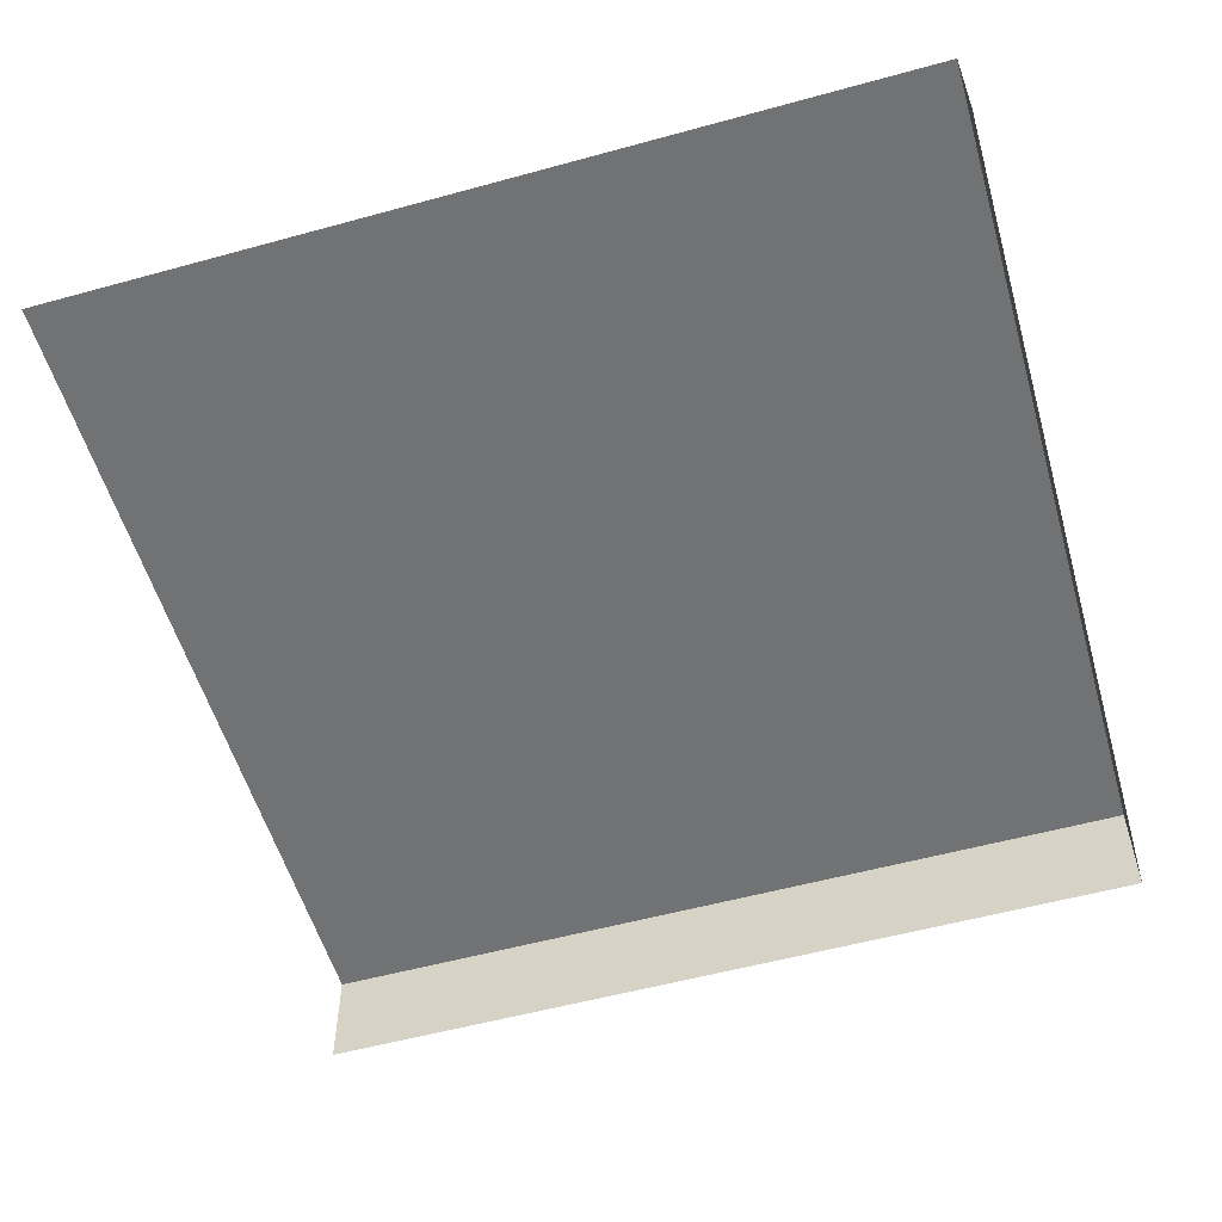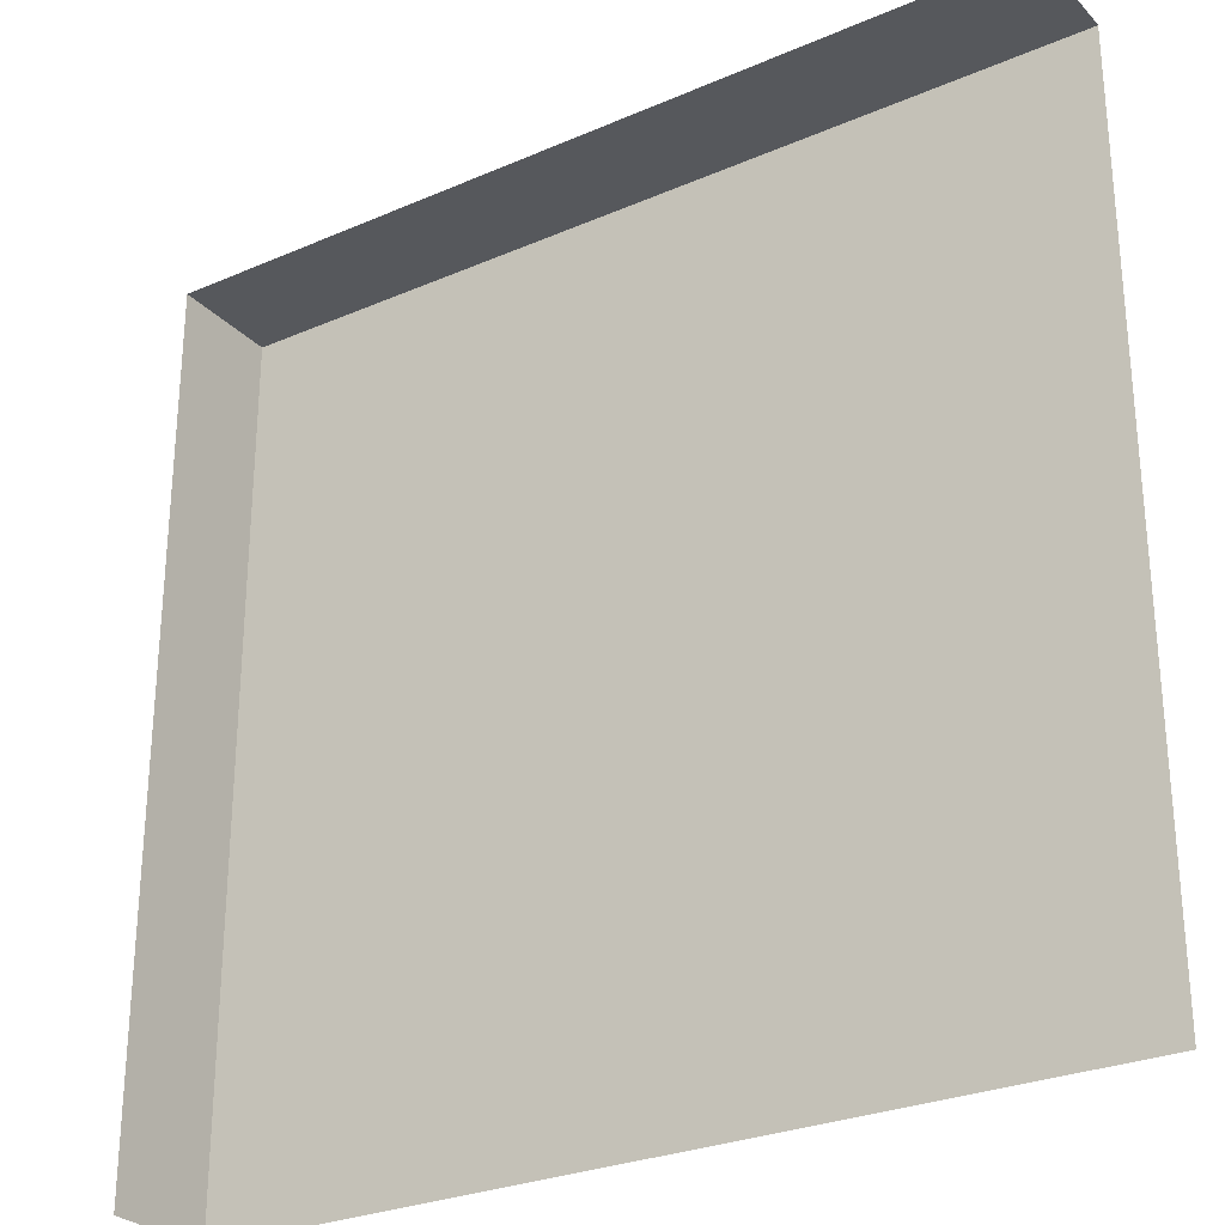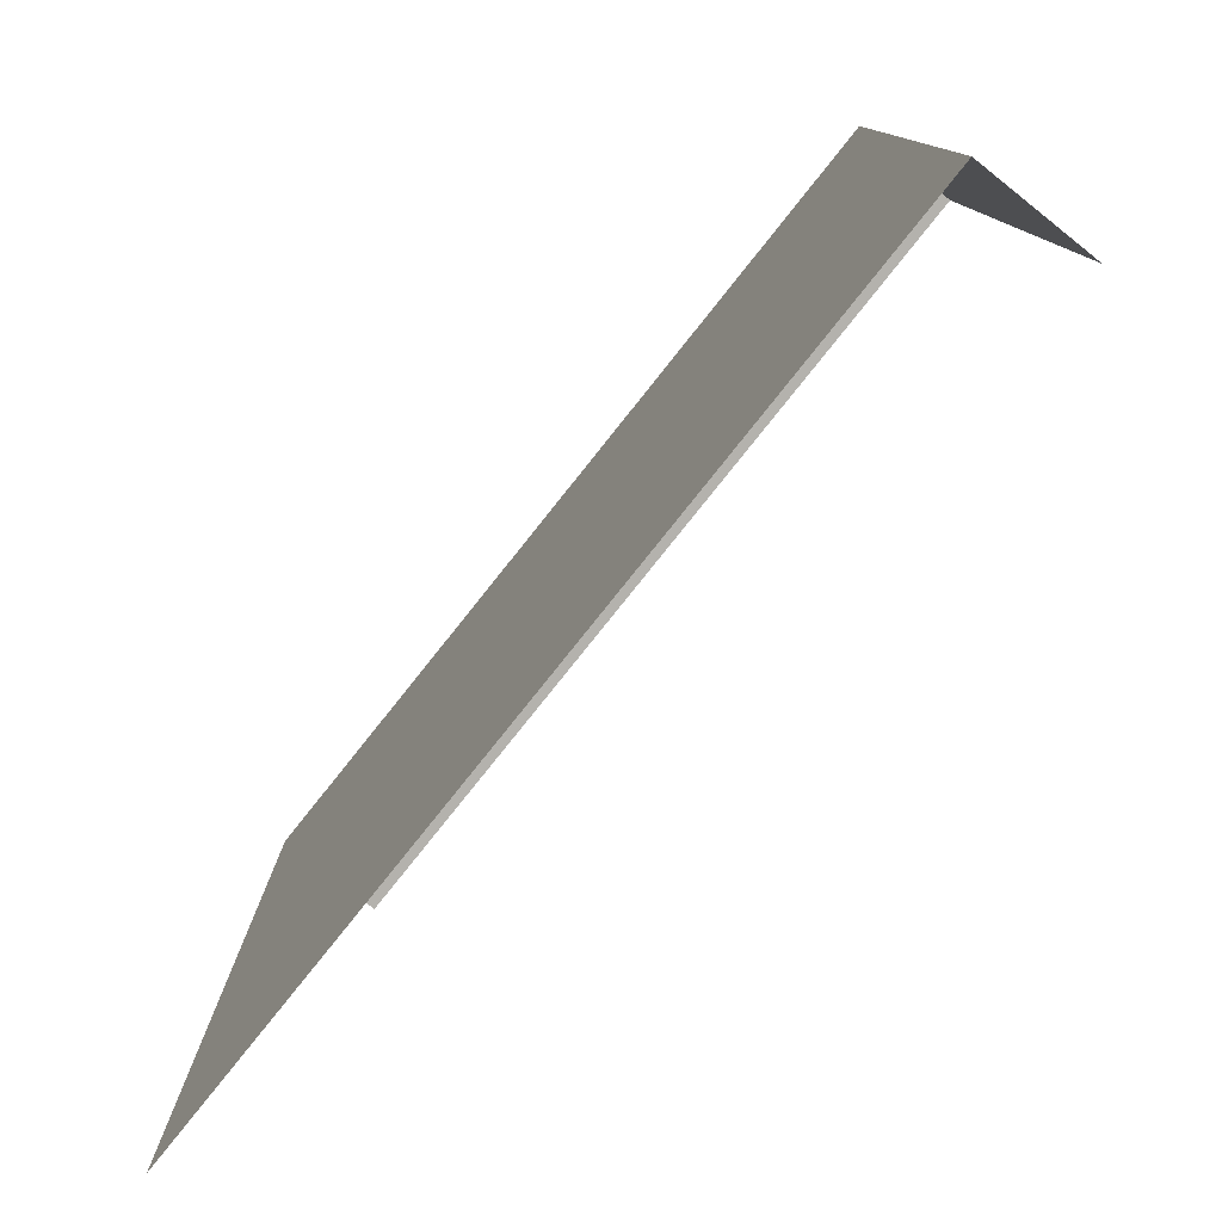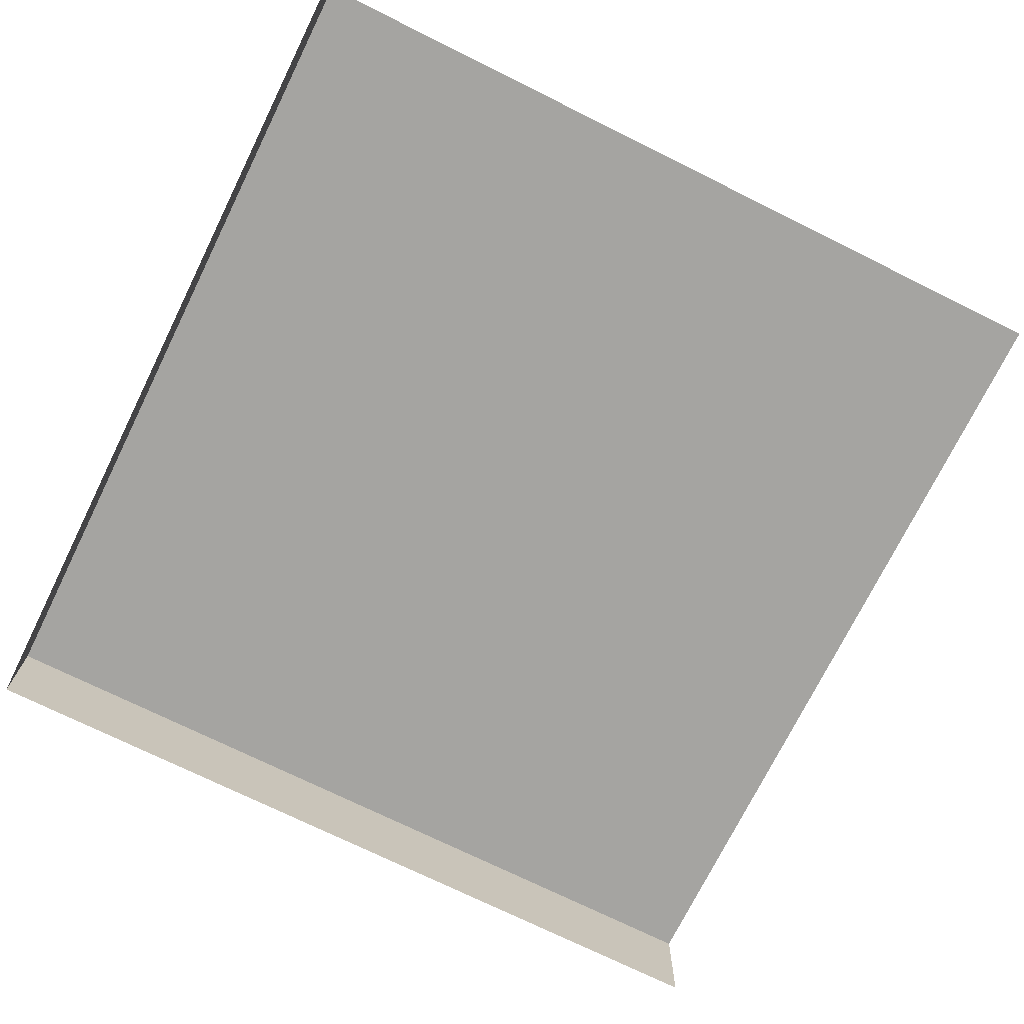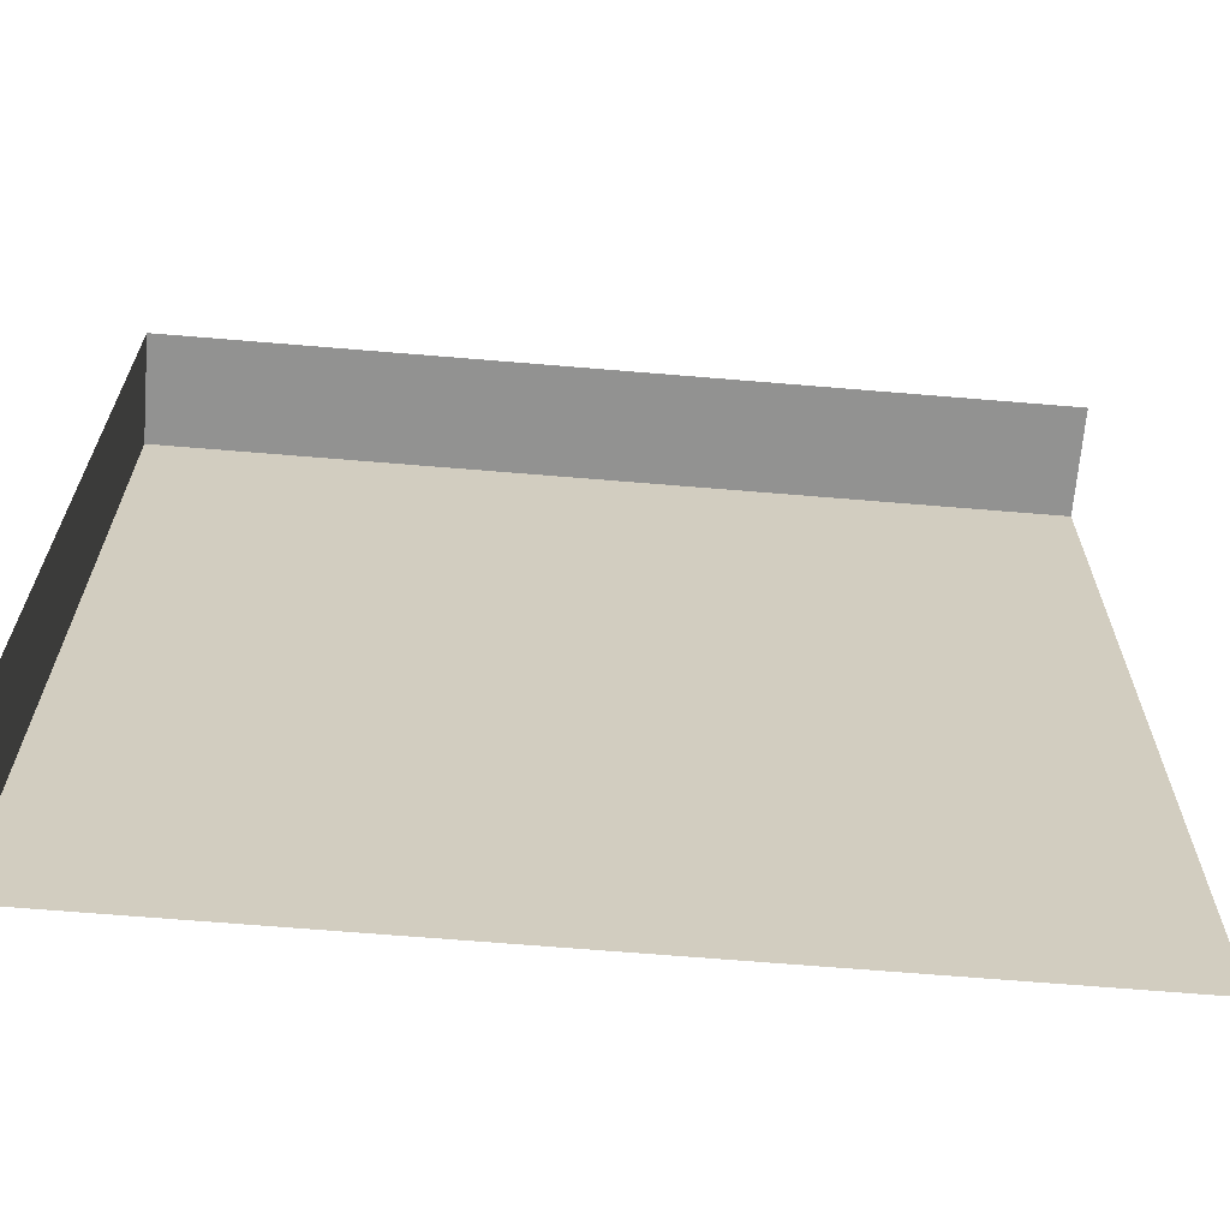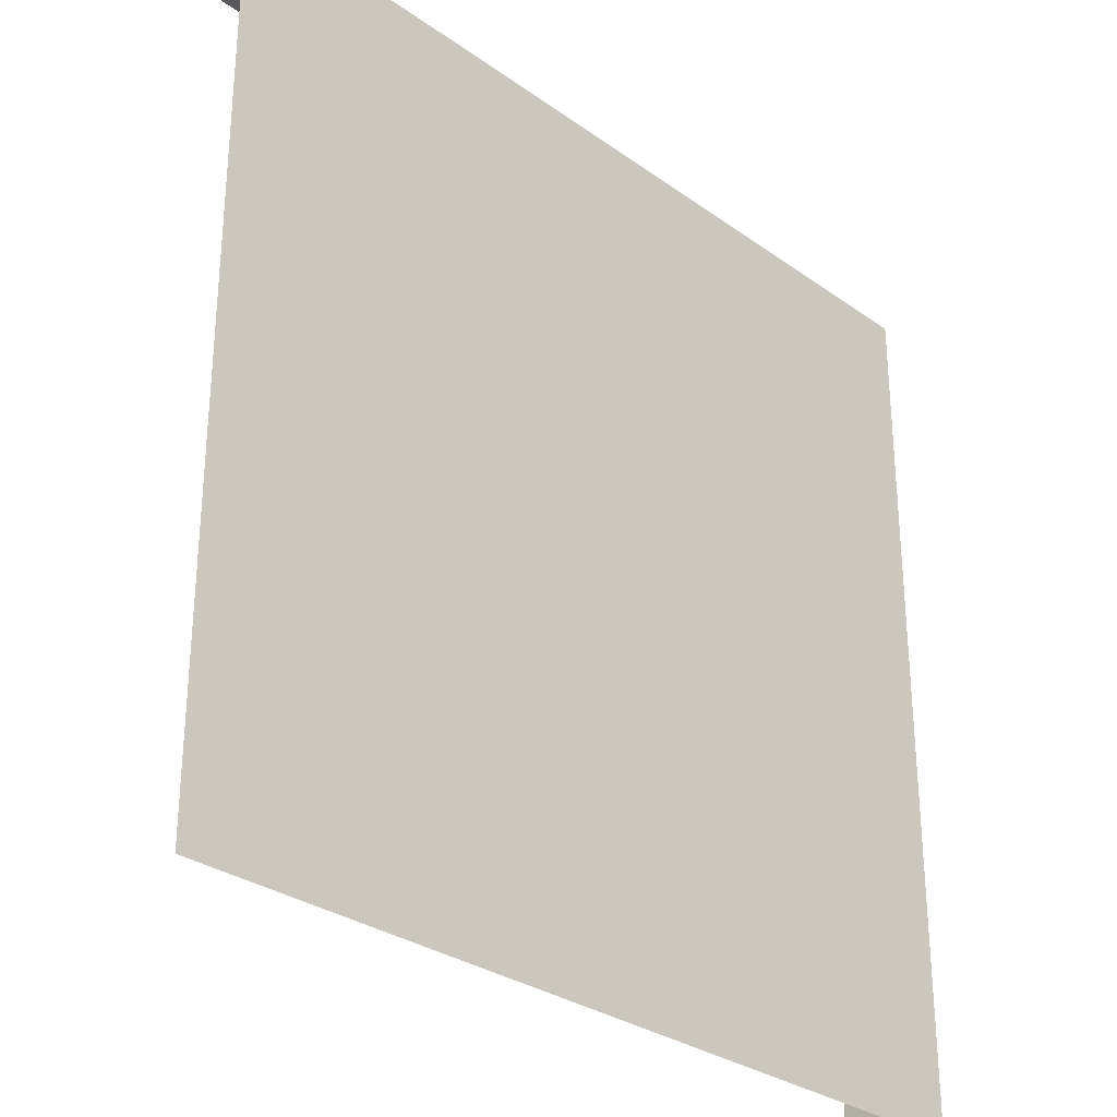
<metadata>
{"format":"obj","ext":"obj","renderer":"f3d","projection":"perspective","resolution":1024,"background":"white","views":[{"elev":-55.5,"azim":-163.9,"up":"+Y"},{"elev":-27.8,"azim":33.4,"up":"+Z"},{"elev":-79.5,"azim":-128.6,"up":"+Z"},{"elev":-73.3,"azim":63.7,"up":"+Y"},{"elev":-66.2,"azim":-4.8,"up":"+Z"},{"elev":-29.9,"azim":133.9,"up":"+Z"}]}
</metadata>
<code>
o tile_edge_outward
v 2 0 2
v 2 0.5 2
v -2 0 -2
v -2 0 2
v -2 0.5 -2
v 2 0.5 -2
v 1.75 0.5 -2
v 2 0.5 -1.75
v 1.75 0.5 -1.75
v -1.5 0.5 1.5
v -1.5 0.5 -2
v 2 0.5 1.5
v -2 0.5 2
g tile_edge_outward_tile_edge_outward_sidewalk
f 10 8 9 7
f 7 11 10
f 12 8 10
g tile_edge_outward_tile_edge_outward_border
f 9 8 6 7
g tile_edge_outward_tile_edge_outward_edge
f 4 13 5 3
f 10 11 5 13
f 13 2 12 10
f 2 13 4 1

</code>
